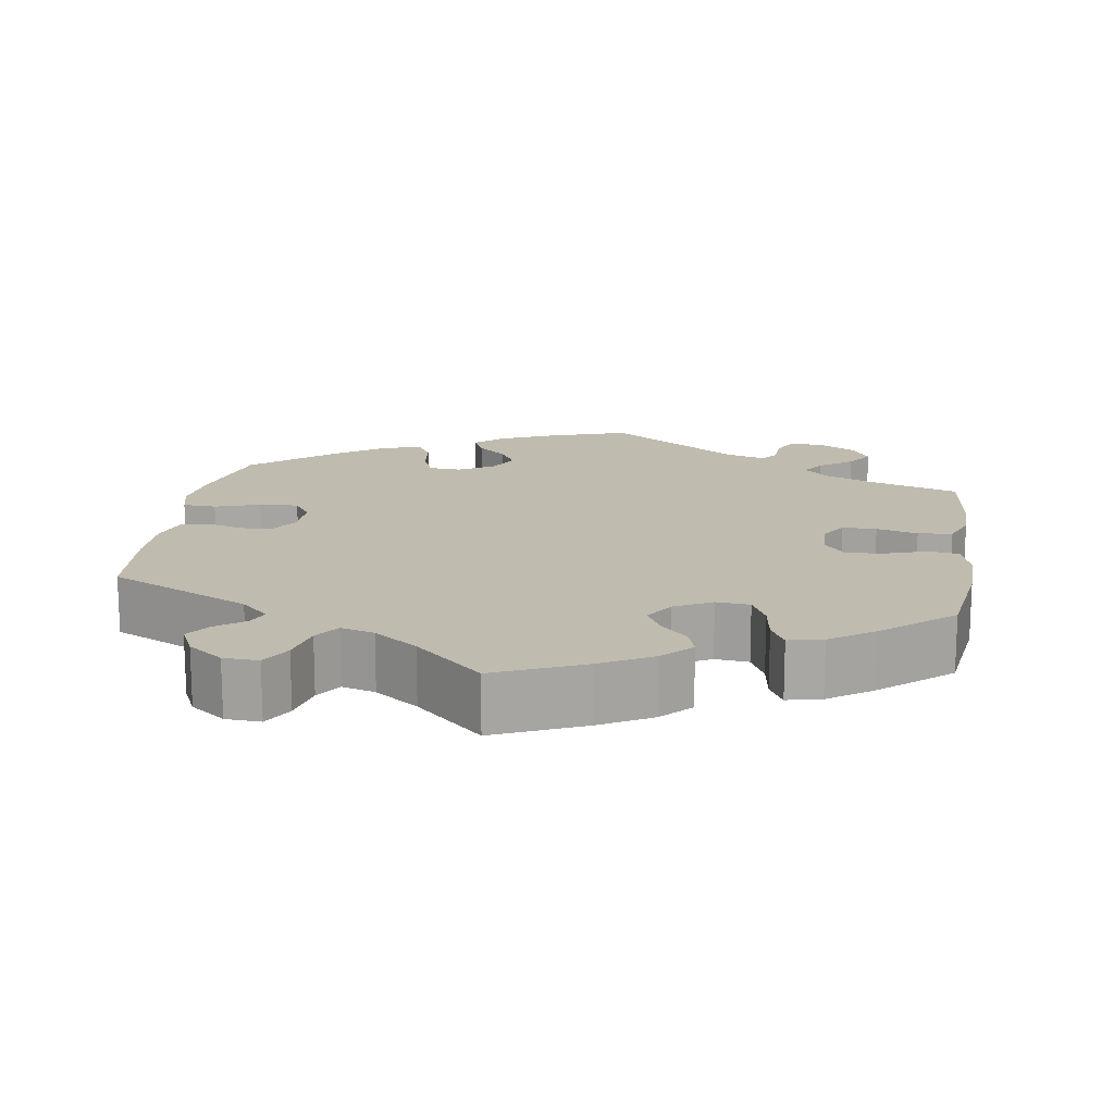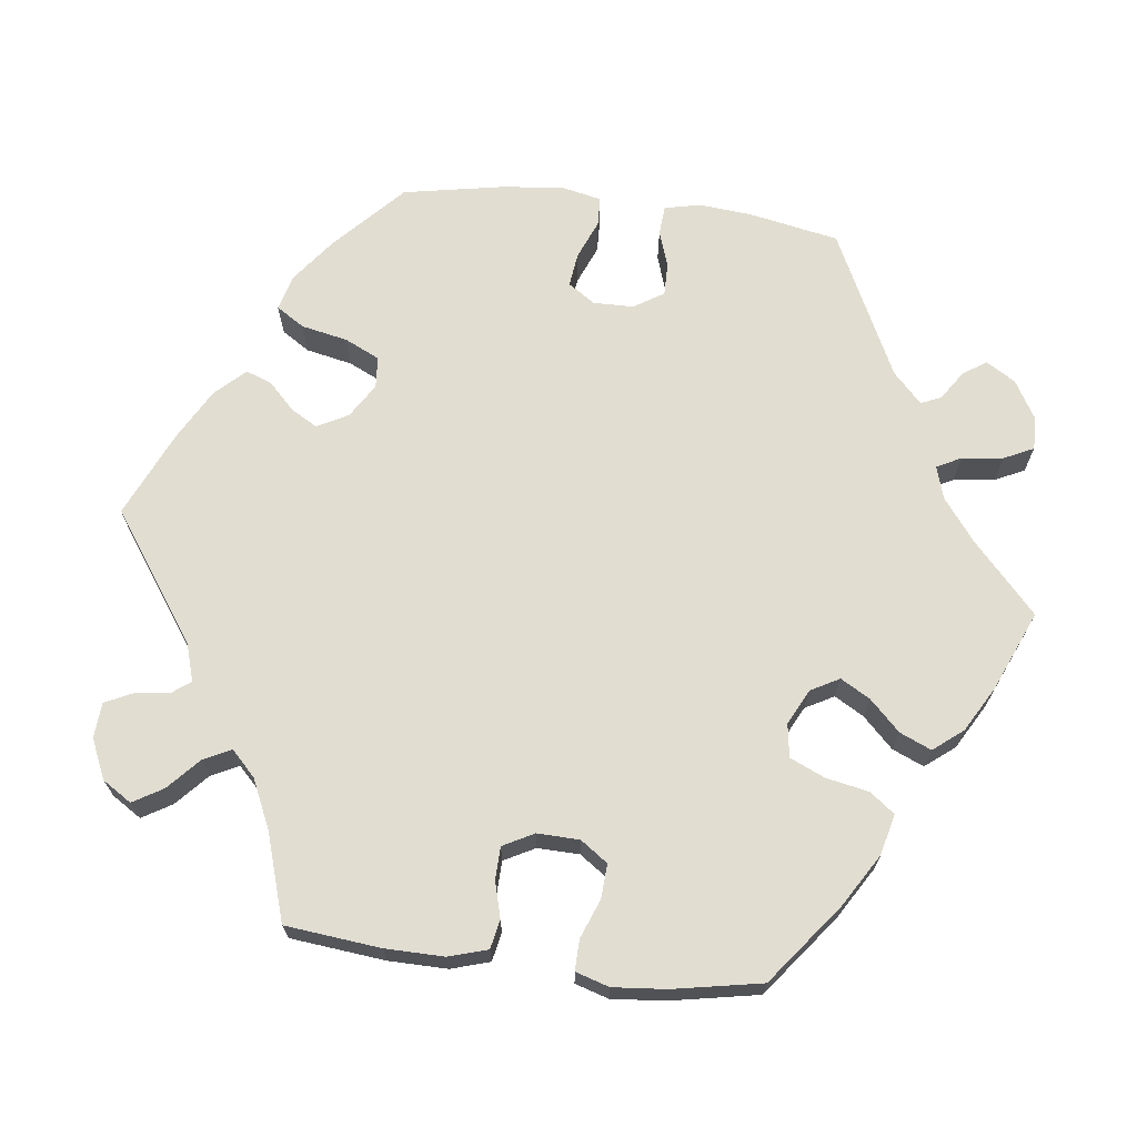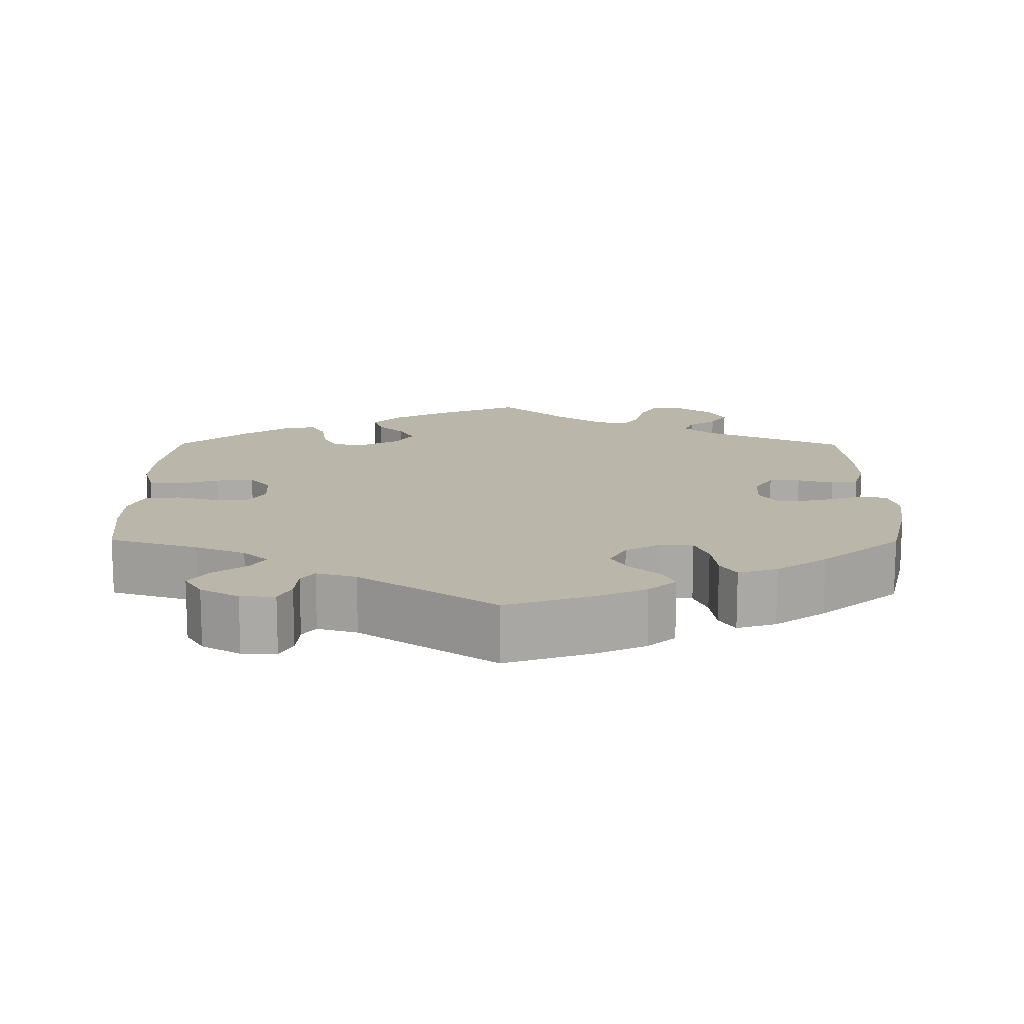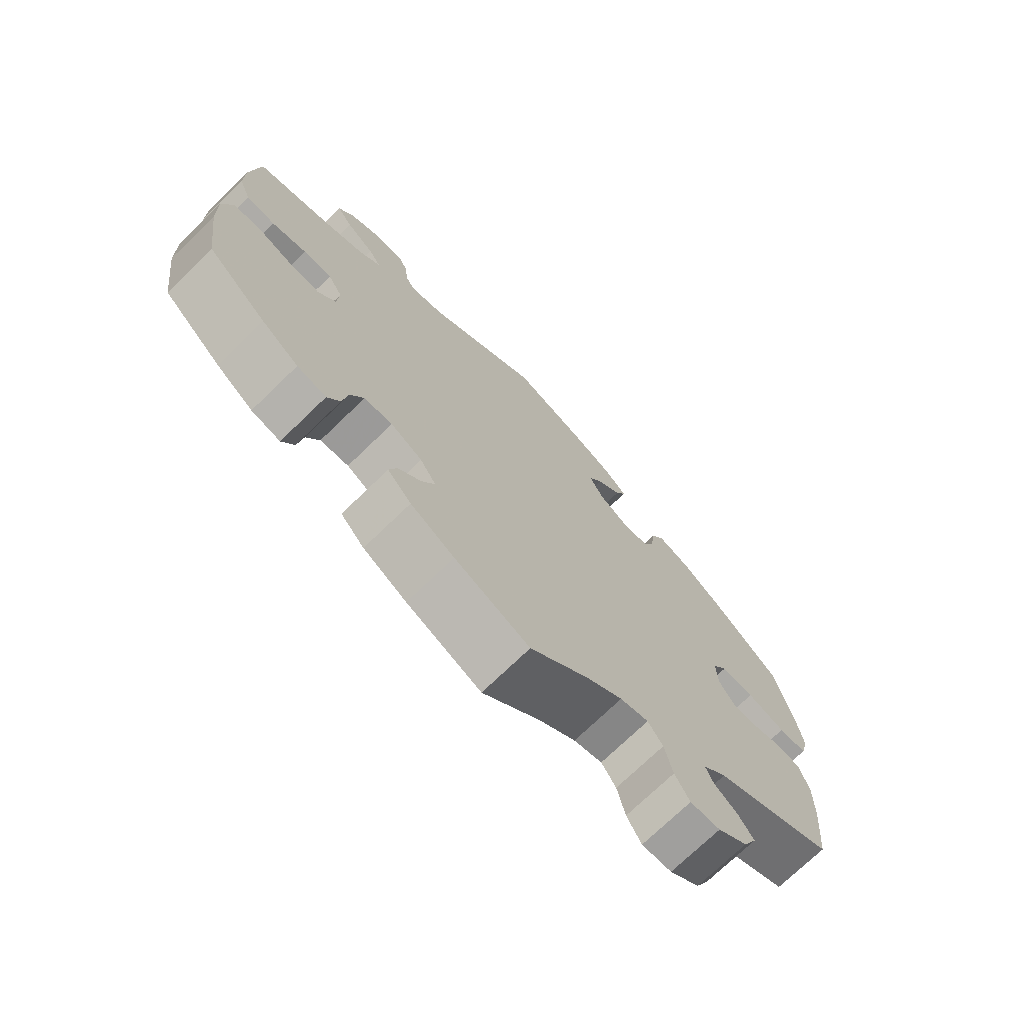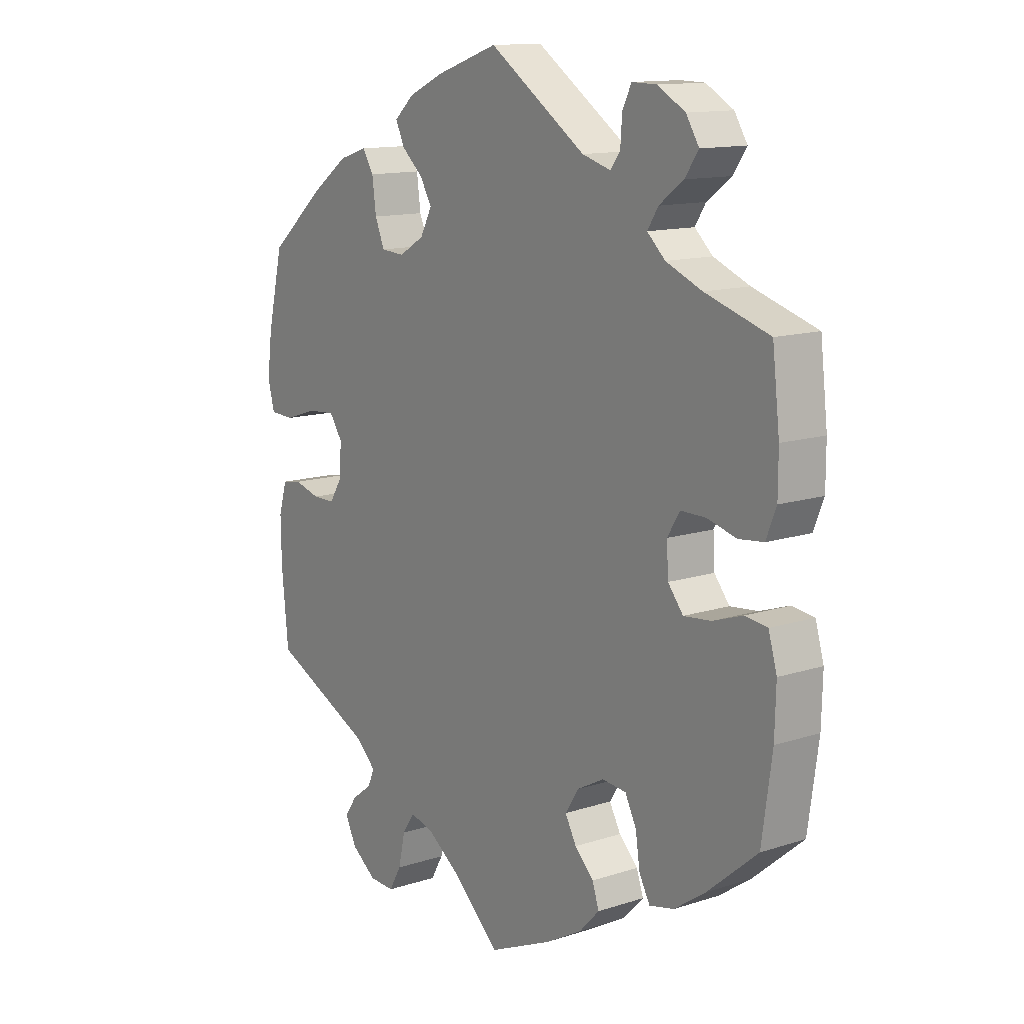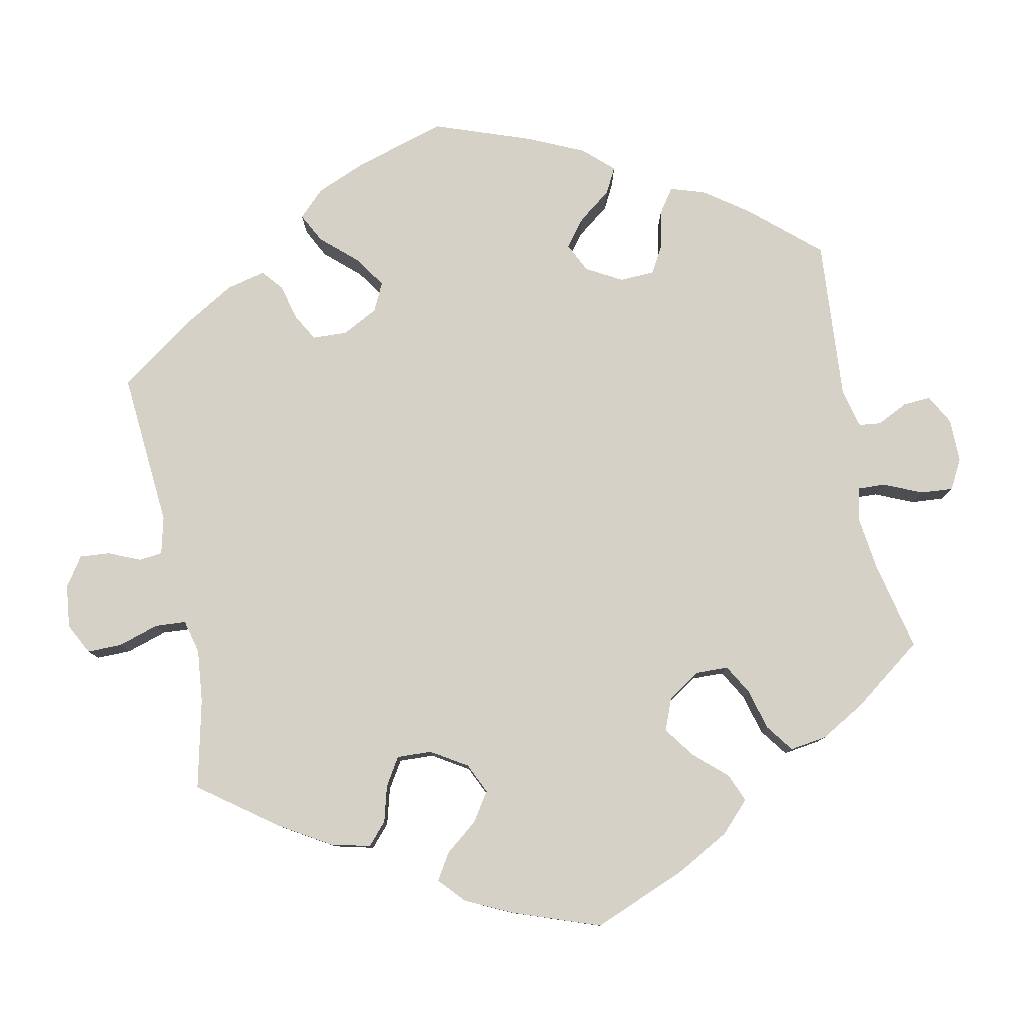
<metadata>
{"format":"obj","ext":"obj","renderer":"f3d","projection":"perspective","resolution":1024,"background":"white","views":[{"elev":15.9,"azim":-171.1,"up":"+Y"},{"elev":68.7,"azim":-143.1,"up":"+Y"},{"elev":14.1,"azim":0.4,"up":"+Y"},{"elev":-73.0,"azim":-45.9,"up":"+Z"},{"elev":13.0,"azim":-126.6,"up":"+Z"},{"elev":79.2,"azim":-131.3,"up":"+Y"}]}
</metadata>
<code>
v 0.11 0.07 0.54
v 0.173 0.07 0.511
v 0.208 0.07 0.479
v 0.192 0.07 0.445
v 0.154 0.07 0.411
v 0.133 0.07 0.375
v 0.154 0.07 0.335
v 0.199 0.07 0.308
v 0.241 0.07 0.311
v 0.258 0.07 0.352
v 0.265 0.07 0.406
v 0.285 0.07 0.438
v 0.335 0.07 0.422
v 0.399 0.07 0.376
v 0.501 0.07 0.289
v 0.529 0.07 0.17
v 0.538 0.07 0.1
v 0.526 0.07 0.054
v 0.483 0.07 0.052
v 0.425 0.07 0.071
v 0.375 0.07 0.075
v 0.352 0.07 0.041
v 0.354 0.07 -0.011
v 0.378 0.07 -0.049
v 0.418 0.07 -0.049
v 0.464 0.07 -0.036
v 0.499 0.07 -0.042
v 0.514 0.07 -0.092
v 0.513 0.07 -0.167
v 0.501 0.07 -0.289
v 0.318 0.07 -0.375
v 0.282 0.07 -0.409
v 0.294 0.07 -0.437
v 0.33 0.07 -0.464
v 0.352 0.07 -0.496
v 0.332 0.07 -0.537
v 0.287 0.07 -0.57
v 0.242 0.07 -0.572
v 0.22 0.07 -0.533
v 0.208 0.07 -0.479
v 0.186 0.07 -0.446
v 0.143 0.07 -0.458
v 0.087 0.07 -0.498
v 0 0.07 -0.578
v -0.113 0.07 -0.528
v -0.179 0.07 -0.491
v -0.215 0.07 -0.453
v -0.203 0.07 -0.417
v -0.169 0.07 -0.383
v -0.149 0.07 -0.346
v -0.173 0.07 -0.308
v -0.221 0.07 -0.282
v -0.264 0.07 -0.286
v -0.284 0.07 -0.326
v -0.292 0.07 -0.379
v -0.311 0.07 -0.414
v -0.355 0.07 -0.404
v -0.411 0.07 -0.365
v -0.5 0.07 -0.289
v -0.518 0.07 -0.159
v -0.52 0.07 -0.081
v -0.505 0.07 -0.029
v -0.465 0.07 -0.024
v -0.412 0.07 -0.042
v -0.363 0.07 -0.047
v -0.336 0.07 -0.013
v -0.333 0.07 0.038
v -0.355 0.07 0.074
v -0.399 0.07 0.074
v -0.452 0.07 0.06
v -0.496 0.07 0.065
v -0.514 0.07 0.11
v -0.514 0.07 0.177
v -0.501 0.07 0.289
v -0.387 0.07 0.325
v -0.323 0.07 0.352
v -0.291 0.07 0.382
v -0.31 0.07 0.412
v -0.353 0.07 0.444
v -0.377 0.07 0.479
v -0.354 0.07 0.516
v -0.305 0.07 0.544
v -0.261 0.07 0.545
v -0.245 0.07 0.513
v -0.242 0.07 0.468
v -0.225 0.07 0.445
v -0.174 0.07 0.46
v -0.001 0.07 0.578
v 0.11 0 0.54
v 0.173 0 0.511
v 0.208 0 0.479
v 0.192 0 0.445
v 0.154 0 0.411
v 0.133 0 0.375
v 0.154 0 0.335
v 0.199 0 0.308
v 0.241 0 0.311
v 0.258 0 0.352
v 0.265 0 0.406
v 0.285 0 0.438
v 0.335 0 0.422
v 0.399 0 0.376
v 0.501 0 0.289
v 0.529 0 0.17
v 0.538 0 0.1
v 0.526 0 0.054
v 0.483 0 0.052
v 0.425 0 0.071
v 0.375 0 0.075
v 0.352 0 0.041
v 0.354 0 -0.011
v 0.378 0 -0.049
v 0.418 0 -0.049
v 0.464 0 -0.036
v 0.499 0 -0.042
v 0.514 0 -0.092
v 0.513 0 -0.167
v 0.501 0 -0.289
v 0.318 0 -0.375
v 0.282 0 -0.409
v 0.294 0 -0.437
v 0.33 0 -0.464
v 0.352 0 -0.496
v 0.332 0 -0.537
v 0.287 0 -0.57
v 0.242 0 -0.572
v 0.22 0 -0.533
v 0.208 0 -0.479
v 0.186 0 -0.446
v 0.143 0 -0.458
v 0.087 0 -0.498
v 0 0 -0.578
v -0.113 0 -0.528
v -0.179 0 -0.491
v -0.215 0 -0.453
v -0.203 0 -0.417
v -0.169 0 -0.383
v -0.149 0 -0.346
v -0.173 0 -0.308
v -0.221 0 -0.282
v -0.264 0 -0.286
v -0.284 0 -0.326
v -0.292 0 -0.379
v -0.311 0 -0.414
v -0.355 0 -0.404
v -0.411 0 -0.365
v -0.5 0 -0.289
v -0.518 0 -0.159
v -0.52 0 -0.081
v -0.505 0 -0.029
v -0.465 0 -0.024
v -0.412 0 -0.042
v -0.363 0 -0.047
v -0.336 0 -0.013
v -0.333 0 0.038
v -0.355 0 0.074
v -0.399 0 0.074
v -0.452 0 0.06
v -0.496 0 0.065
v -0.514 0 0.11
v -0.514 0 0.177
v -0.501 0 0.289
v -0.387 0 0.325
v -0.323 0 0.352
v -0.291 0 0.382
v -0.31 0 0.412
v -0.353 0 0.444
v -0.377 0 0.479
v -0.354 0 0.516
v -0.305 0 0.544
v -0.261 0 0.545
v -0.245 0 0.513
v -0.242 0 0.468
v -0.225 0 0.445
v -0.174 0 0.46
v -0.001 0 0.578
f 87 88 1 2
f 86 87 2 3
f 82 83 84 85
f 82 85 86
f 81 82 86
f 78 79 80 81
f 77 78 81 86
f 72 73 74 75
f 72 75 76
f 69 70 71 72
f 68 69 72 76
f 67 68 76 77
f 61 62 63 64
f 61 64 65
f 60 61 65
f 59 60 65
f 58 59 65 66
f 54 55 56 57
f 53 54 57 58
f 46 47 48 49
f 46 49 50
f 43 44 45 46
f 42 43 46 50
f 41 42 50 51
f 37 38 39 40
f 37 40 41
f 36 37 41
f 33 34 35 36
f 32 33 36 41
f 31 32 41 51
f 25 26 27 28
f 24 25 28 29
f 17 18 19 20
f 17 20 21
f 16 17 21
f 15 16 21
f 14 15 21 22
f 10 11 12 13
f 9 10 13 14
f 86 3 4 5
f 86 5 6
f 66 67 77 86
f 53 58 66 86
f 52 53 86 6
f 51 52 6 7
f 31 51 7 8
f 24 29 30 31
f 23 24 31
f 22 23 31 8
f 9 14 22
f 8 9 22
f 90 89 176 175
f 91 90 175 174
f 173 172 171 170
f 174 173 170
f 174 170 169
f 169 168 167 166
f 174 169 166 165
f 163 162 161 160
f 164 163 160
f 160 159 158 157
f 164 160 157 156
f 165 164 156 155
f 152 151 150 149
f 153 152 149
f 153 149 148
f 153 148 147
f 154 153 147 146
f 145 144 143 142
f 146 145 142 141
f 137 136 135 134
f 138 137 134
f 134 133 132 131
f 138 134 131 130
f 139 138 130 129
f 128 127 126 125
f 129 128 125
f 129 125 124
f 124 123 122 121
f 129 124 121 120
f 139 129 120 119
f 116 115 114 113
f 117 116 113 112
f 108 107 106 105
f 109 108 105
f 109 105 104
f 109 104 103
f 110 109 103 102
f 101 100 99 98
f 102 101 98 97
f 93 92 91 174
f 94 93 174
f 174 165 155 154
f 174 154 146 141
f 94 174 141 140
f 95 94 140 139
f 96 95 139 119
f 119 118 117 112
f 119 112 111
f 96 119 111 110
f 110 102 97
f 110 97 96
f 1 89 90 2
f 2 90 91 3
f 3 91 92 4
f 4 92 93 5
f 5 93 94 6
f 6 94 95 7
f 7 95 96 8
f 8 96 97 9
f 9 97 98 10
f 10 98 99 11
f 11 99 100 12
f 12 100 101 13
f 13 101 102 14
f 14 102 103 15
f 15 103 104 16
f 16 104 105 17
f 17 105 106 18
f 18 106 107 19
f 19 107 108 20
f 20 108 109 21
f 21 109 110 22
f 22 110 111 23
f 23 111 112 24
f 24 112 113 25
f 25 113 114 26
f 26 114 115 27
f 27 115 116 28
f 28 116 117 29
f 29 117 118 30
f 30 118 119 31
f 31 119 120 32
f 32 120 121 33
f 33 121 122 34
f 34 122 123 35
f 35 123 124 36
f 36 124 125 37
f 37 125 126 38
f 38 126 127 39
f 39 127 128 40
f 40 128 129 41
f 41 129 130 42
f 42 130 131 43
f 43 131 132 44
f 44 132 133 45
f 45 133 134 46
f 46 134 135 47
f 47 135 136 48
f 48 136 137 49
f 49 137 138 50
f 50 138 139 51
f 51 139 140 52
f 52 140 141 53
f 53 141 142 54
f 54 142 143 55
f 55 143 144 56
f 56 144 145 57
f 57 145 146 58
f 58 146 147 59
f 59 147 148 60
f 60 148 149 61
f 61 149 150 62
f 62 150 151 63
f 63 151 152 64
f 64 152 153 65
f 65 153 154 66
f 66 154 155 67
f 67 155 156 68
f 68 156 157 69
f 69 157 158 70
f 70 158 159 71
f 71 159 160 72
f 72 160 161 73
f 73 161 162 74
f 74 162 163 75
f 75 163 164 76
f 76 164 165 77
f 77 165 166 78
f 78 166 167 79
f 79 167 168 80
f 80 168 169 81
f 81 169 170 82
f 82 170 171 83
f 83 171 172 84
f 84 172 173 85
f 85 173 174 86
f 86 174 175 87
f 87 175 176 88
f 88 176 89 1

</code>
